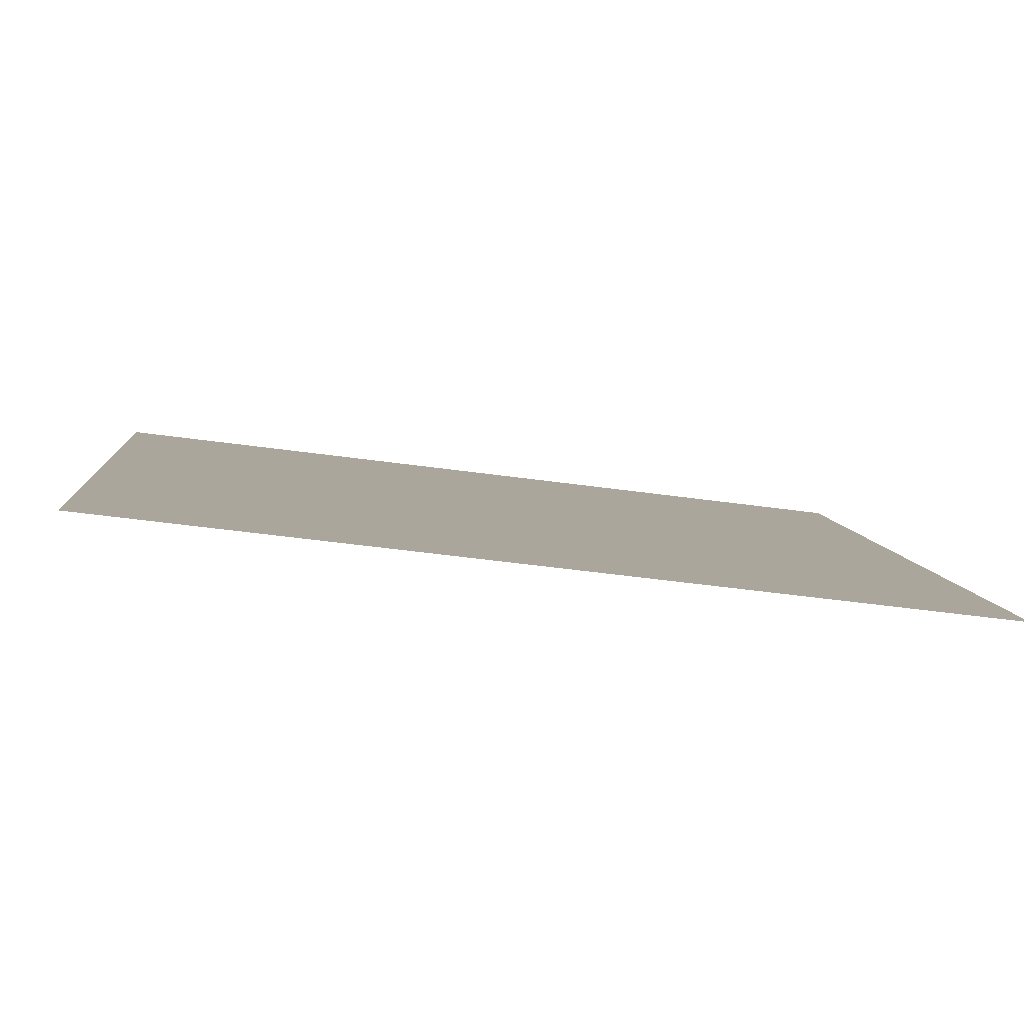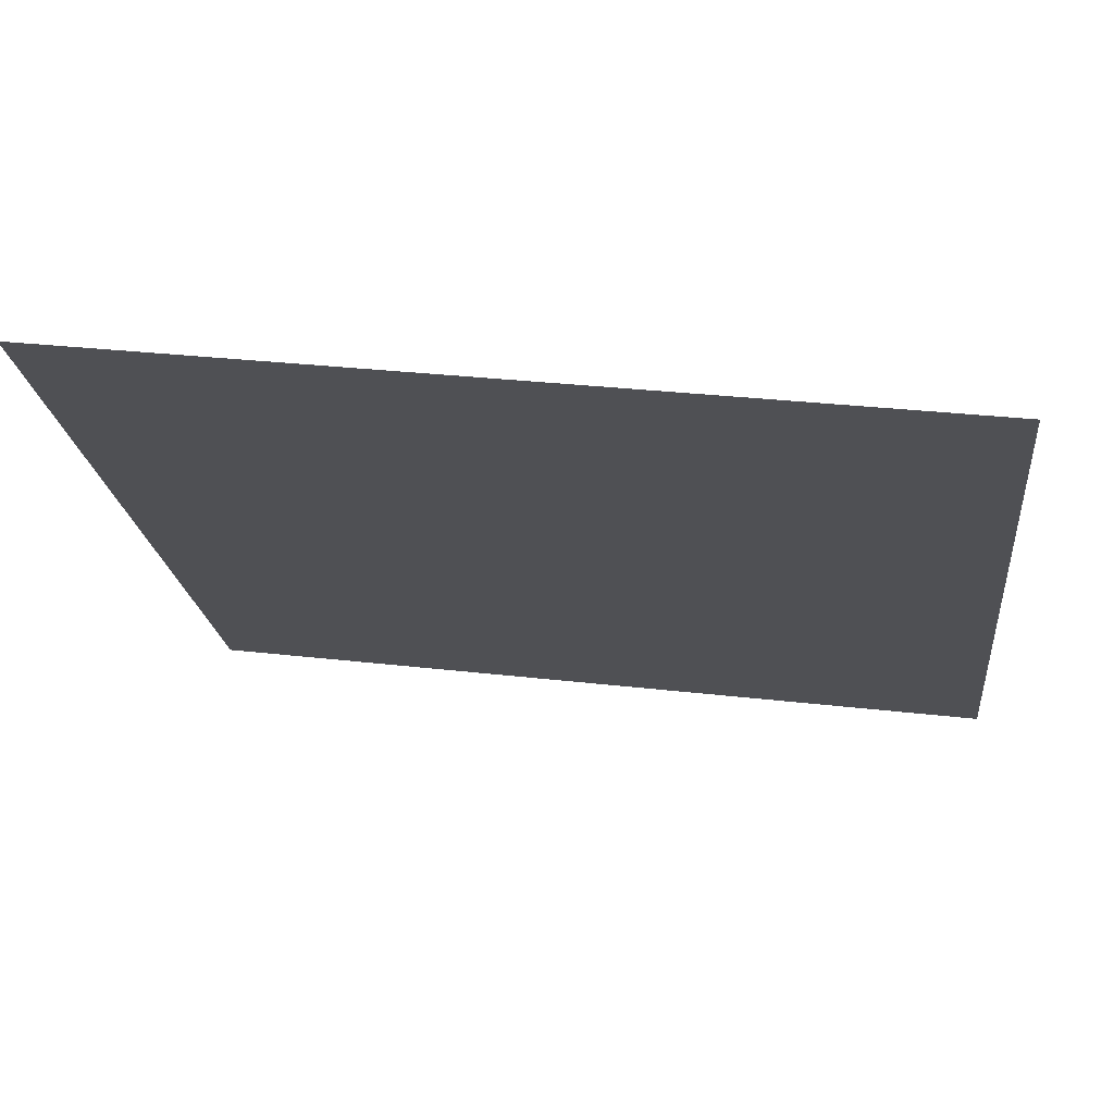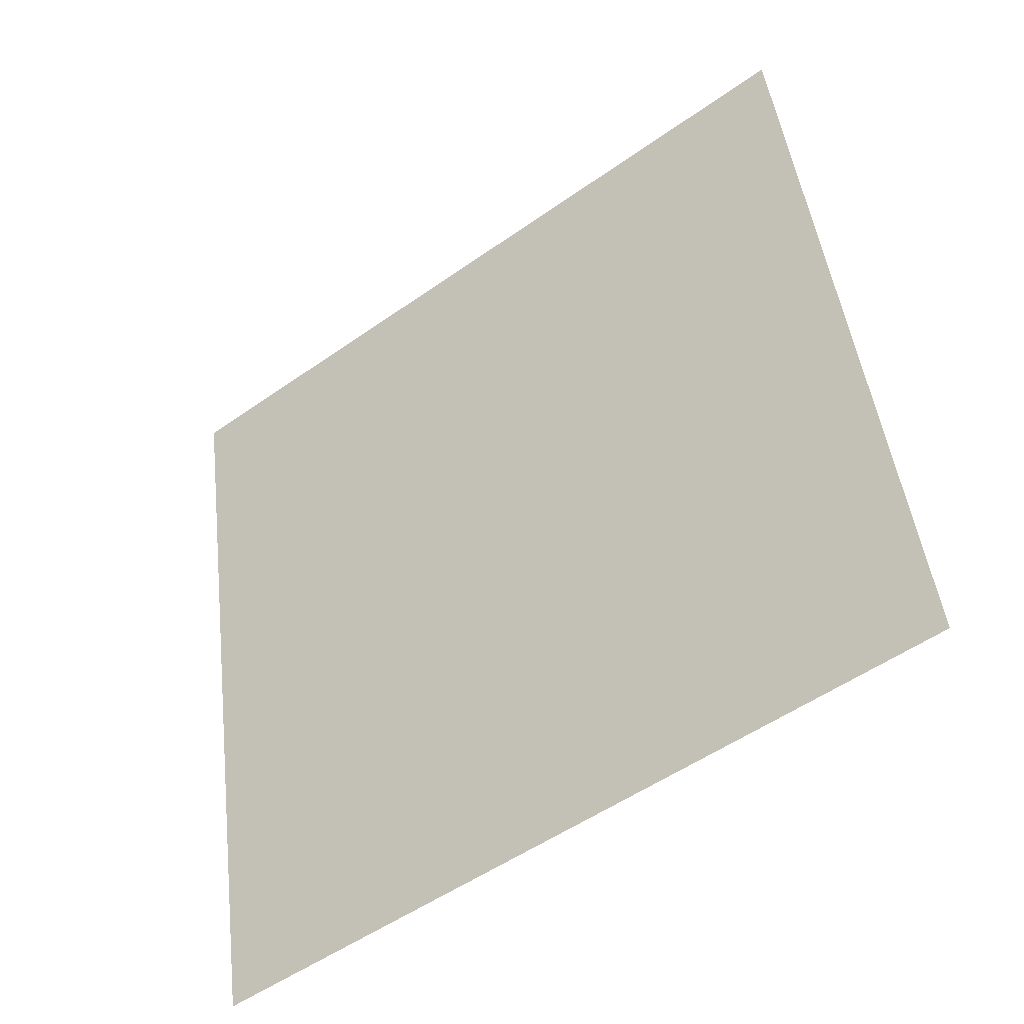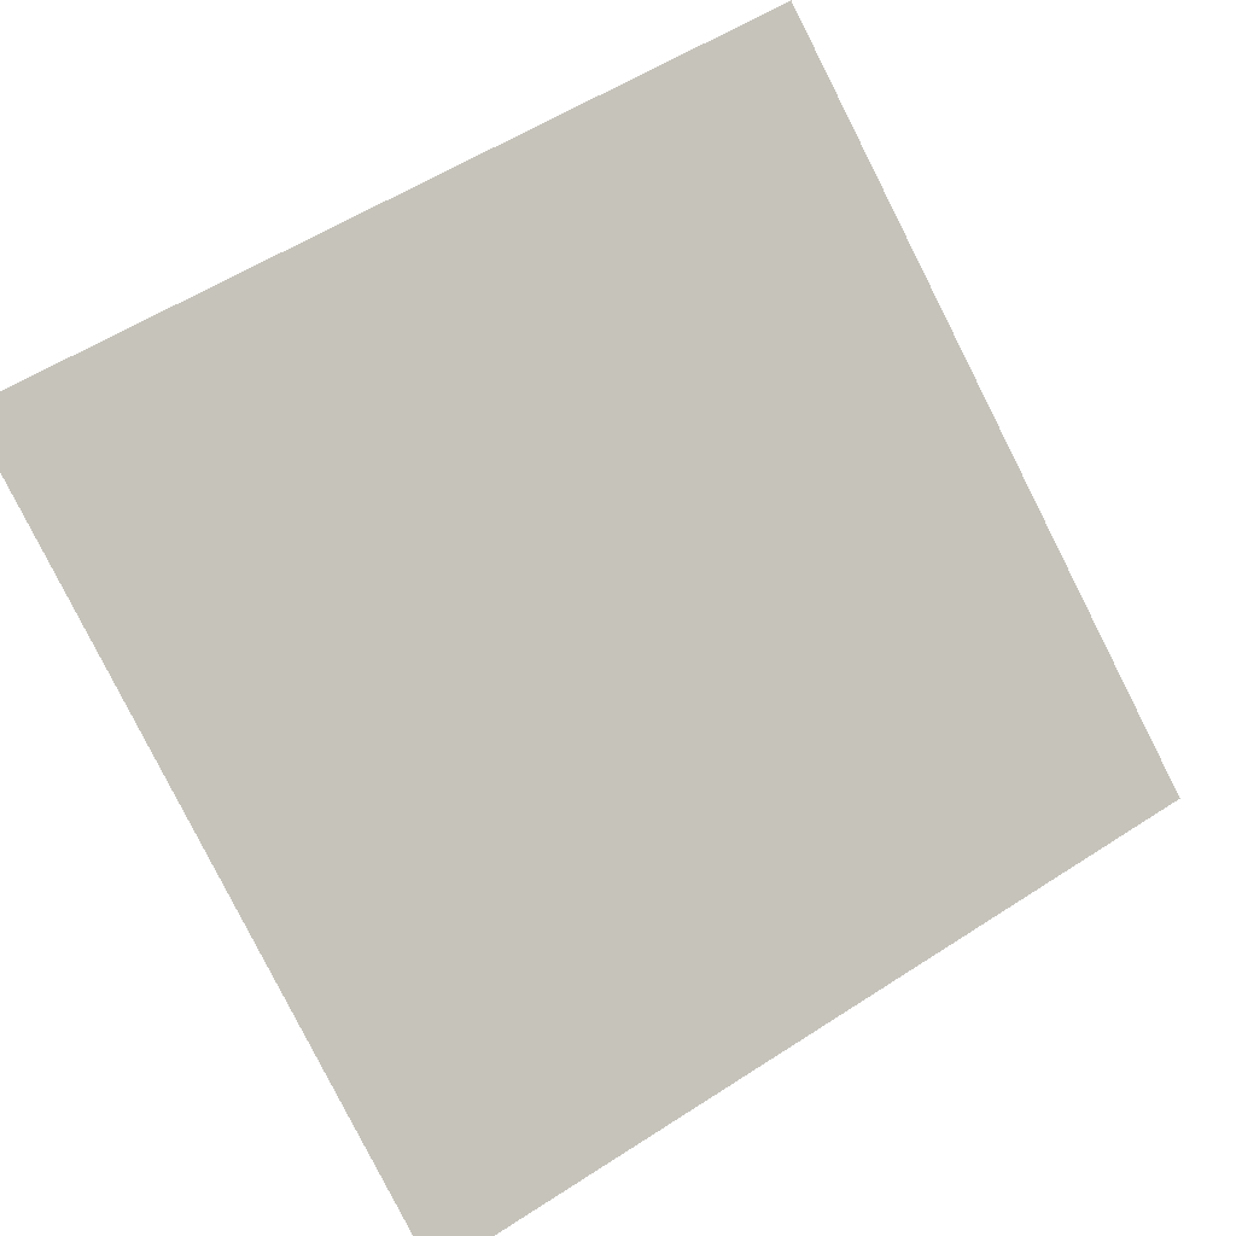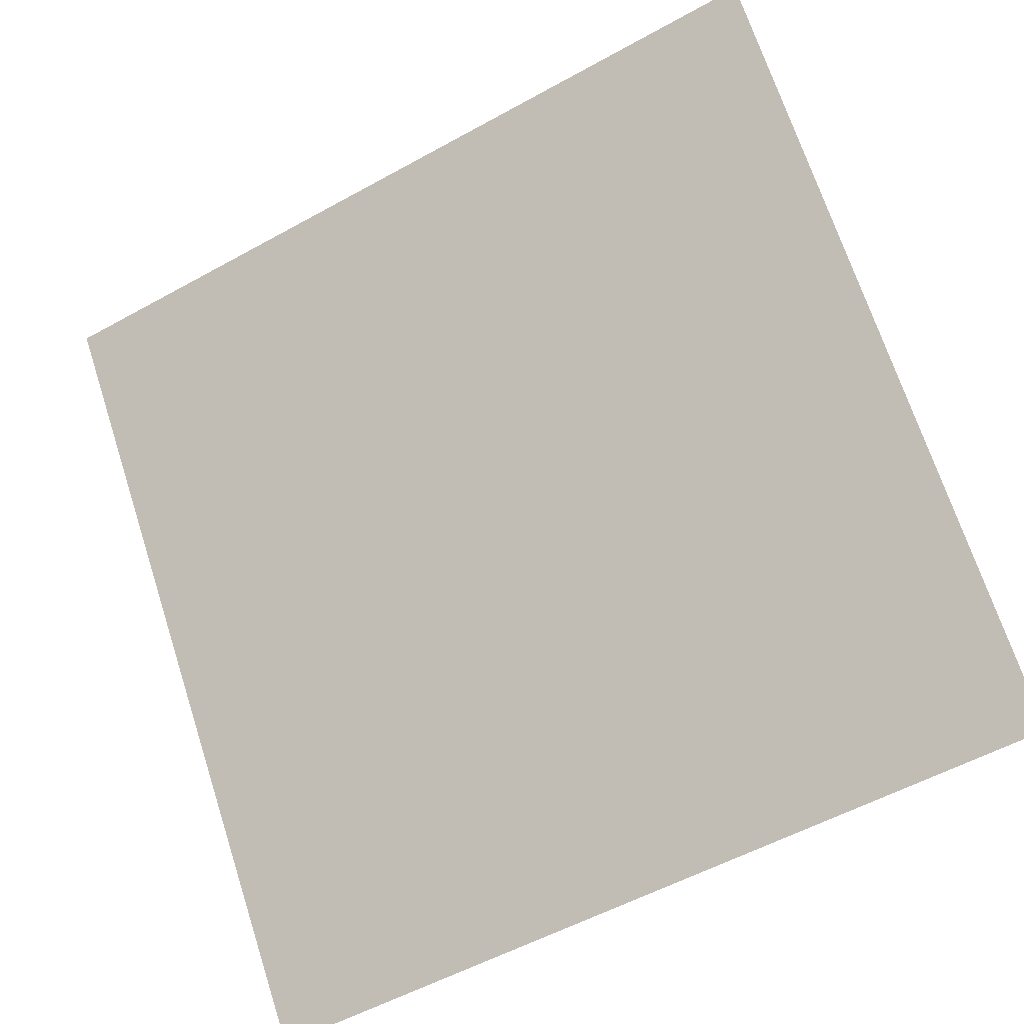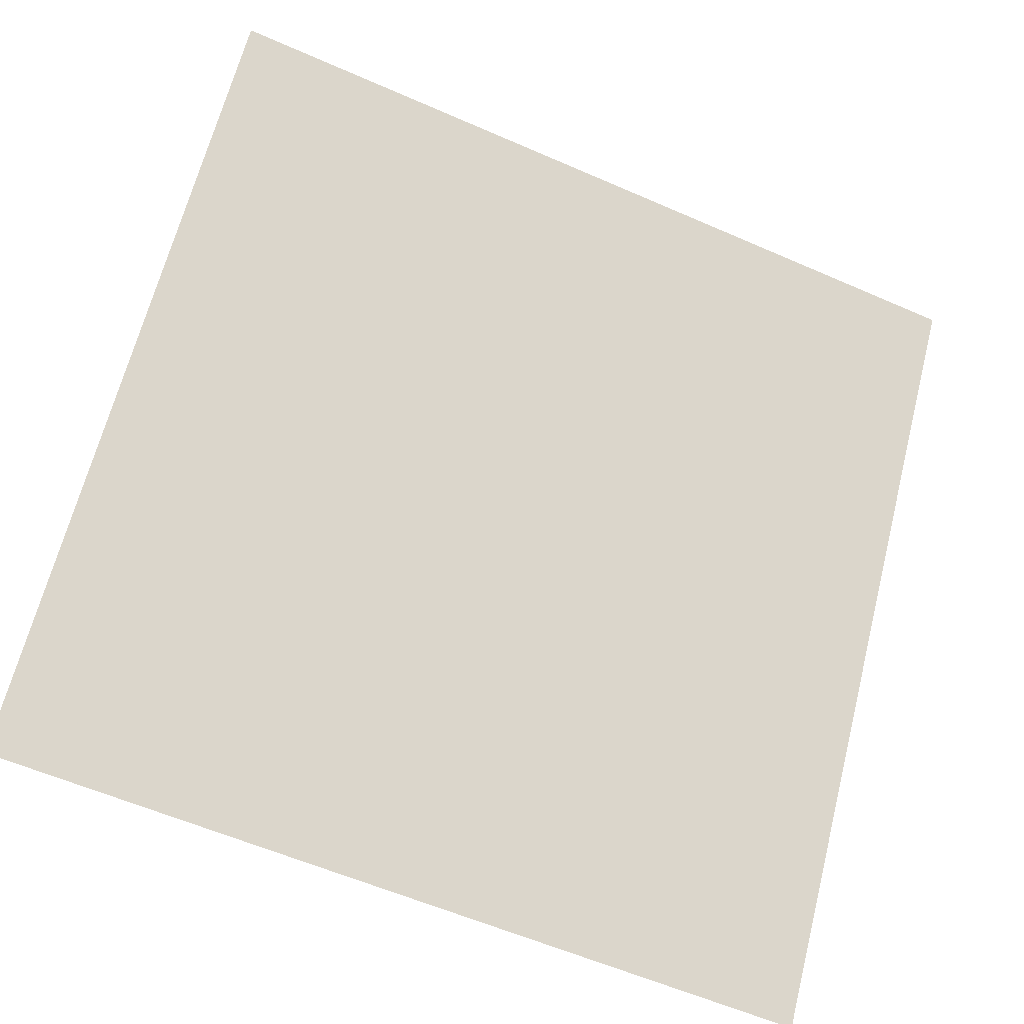
<metadata>
{"format":"obj","ext":"obj","renderer":"f3d","projection":"perspective","resolution":1024,"background":"white","views":[{"elev":-47.0,"azim":-10.0,"up":"+Z"},{"elev":33.9,"azim":-171.9,"up":"+Z"},{"elev":47.9,"azim":-96.2,"up":"+Y"},{"elev":55.7,"azim":146.9,"up":"+Y"},{"elev":-53.5,"azim":-150.9,"up":"+Z"},{"elev":-59.4,"azim":154.2,"up":"+Z"}]}
</metadata>
<code>
v -0.1654 0.955 0.7294
v -0.172 0.9552 0.7295
v -0.1718 0.9591 0.7347
v -0.1653 0.959 0.7347
f 4 3 2 1

</code>
